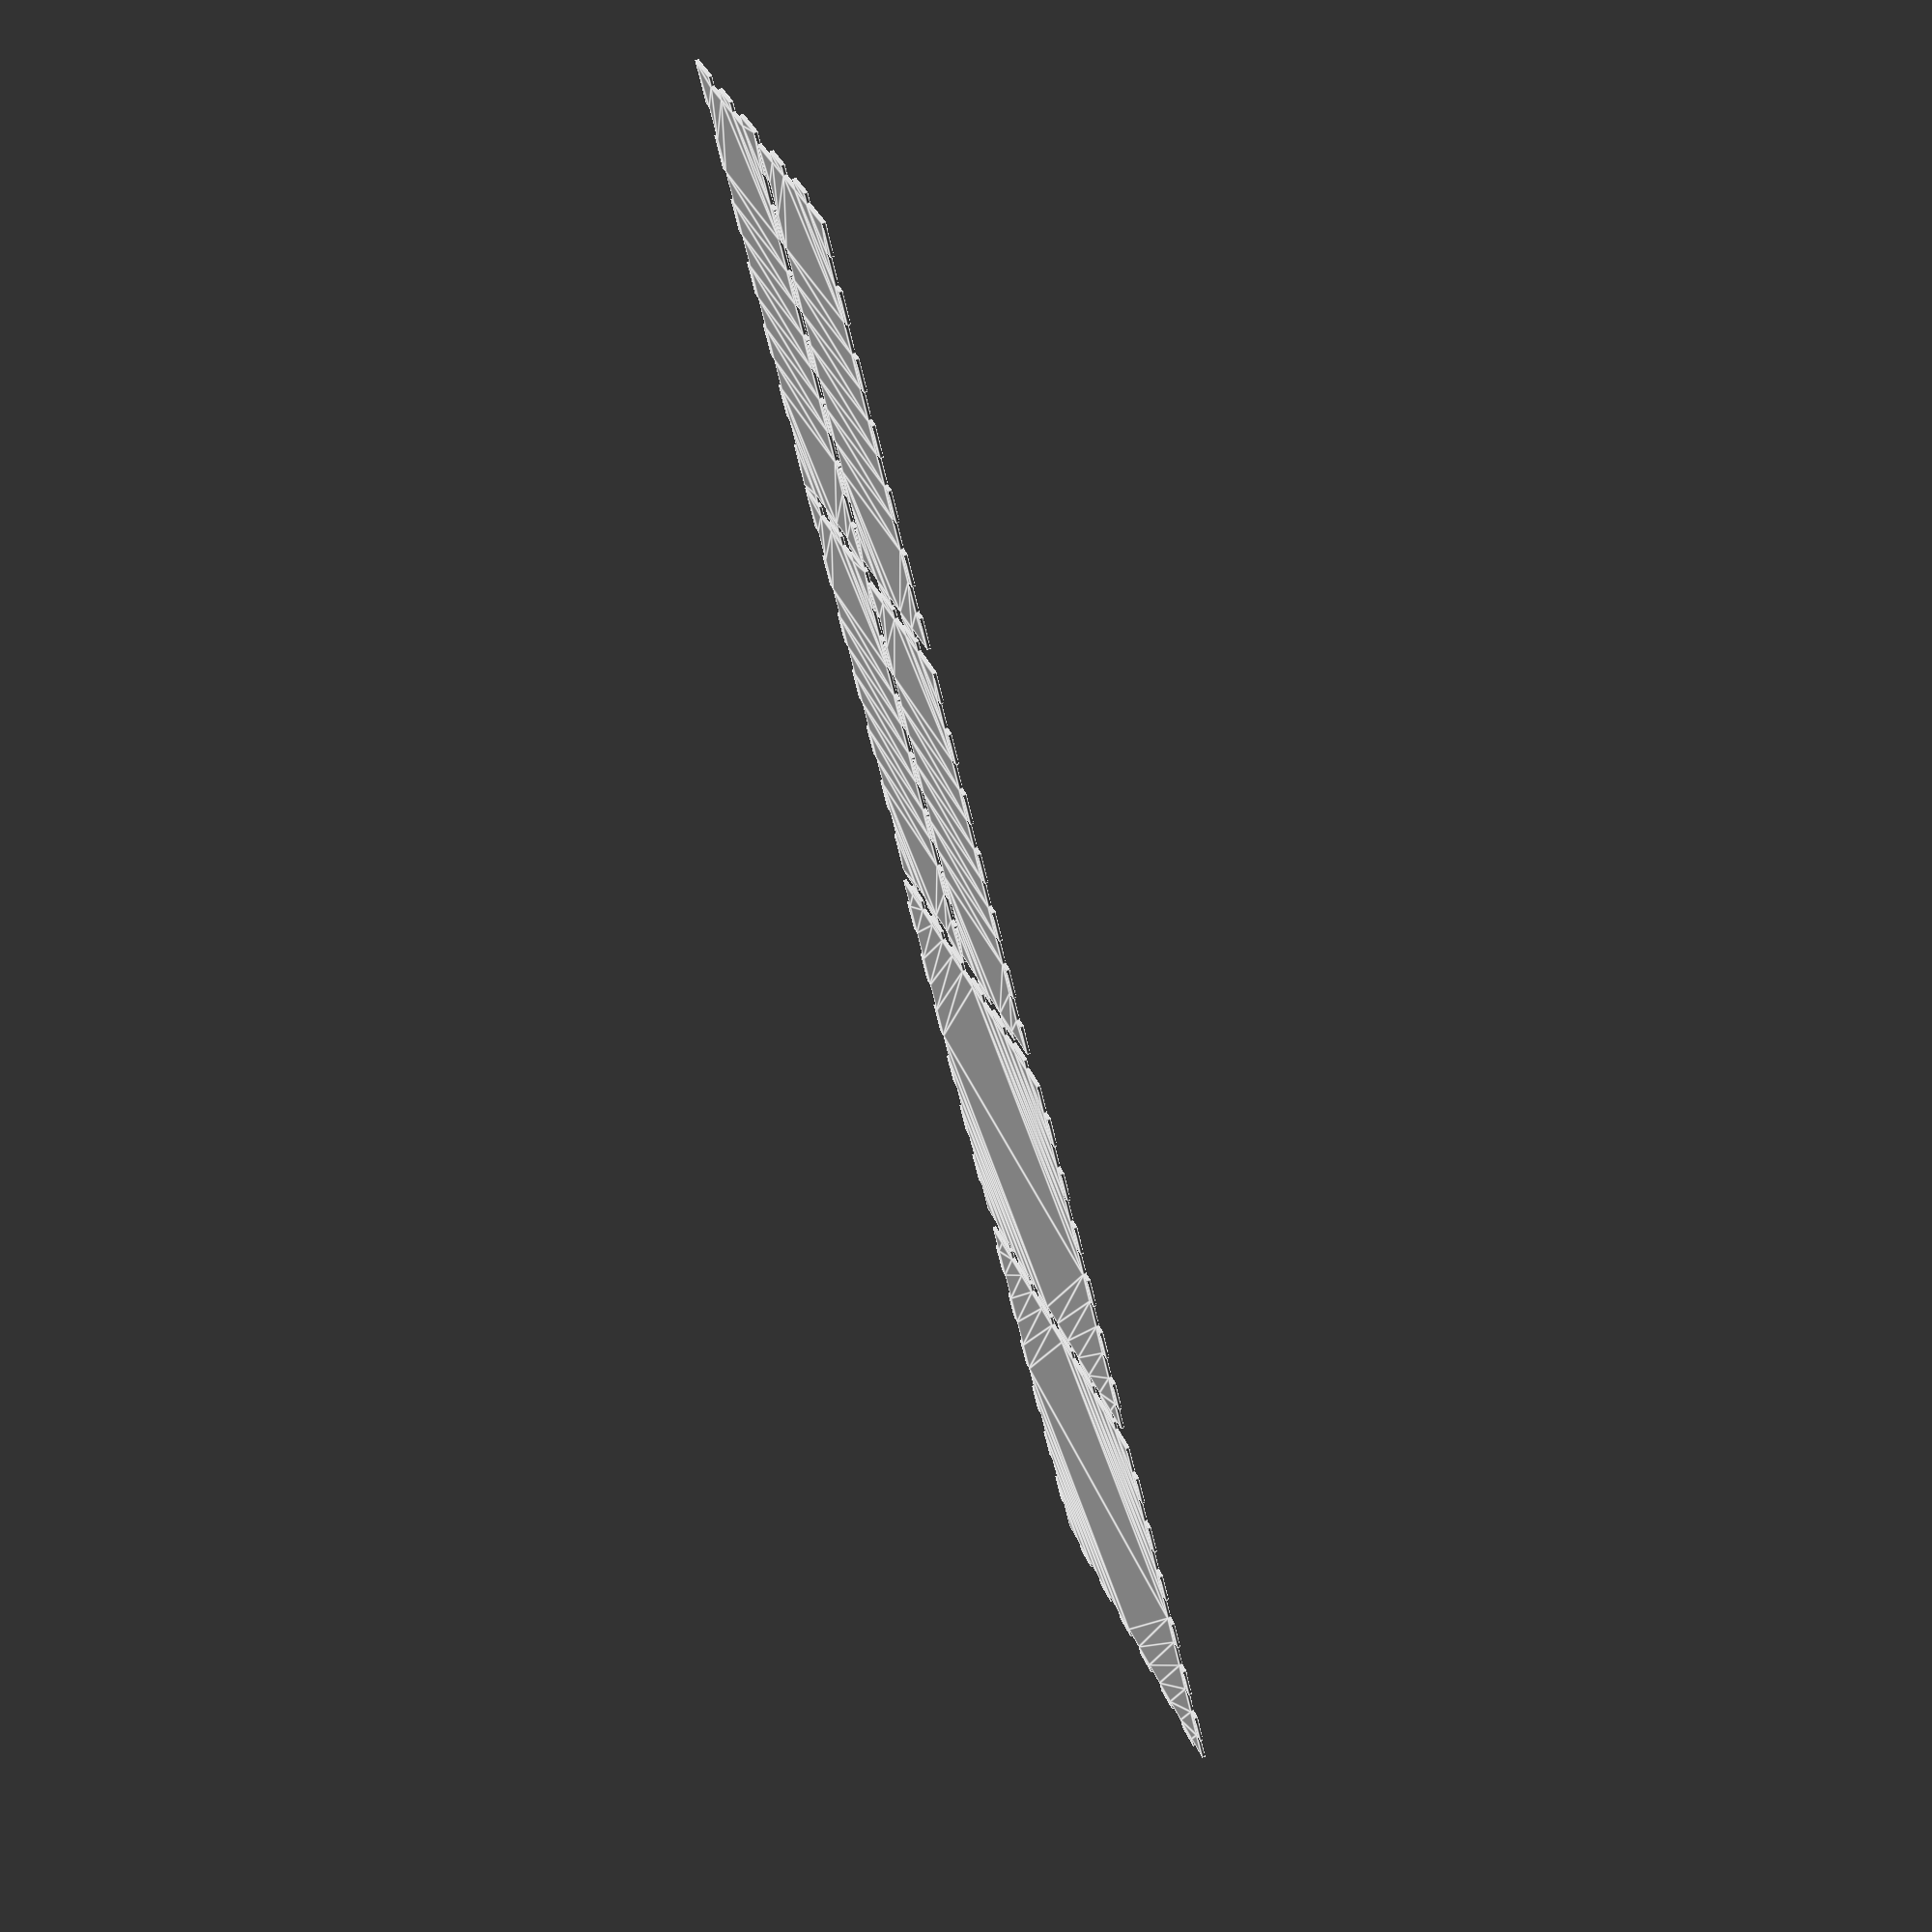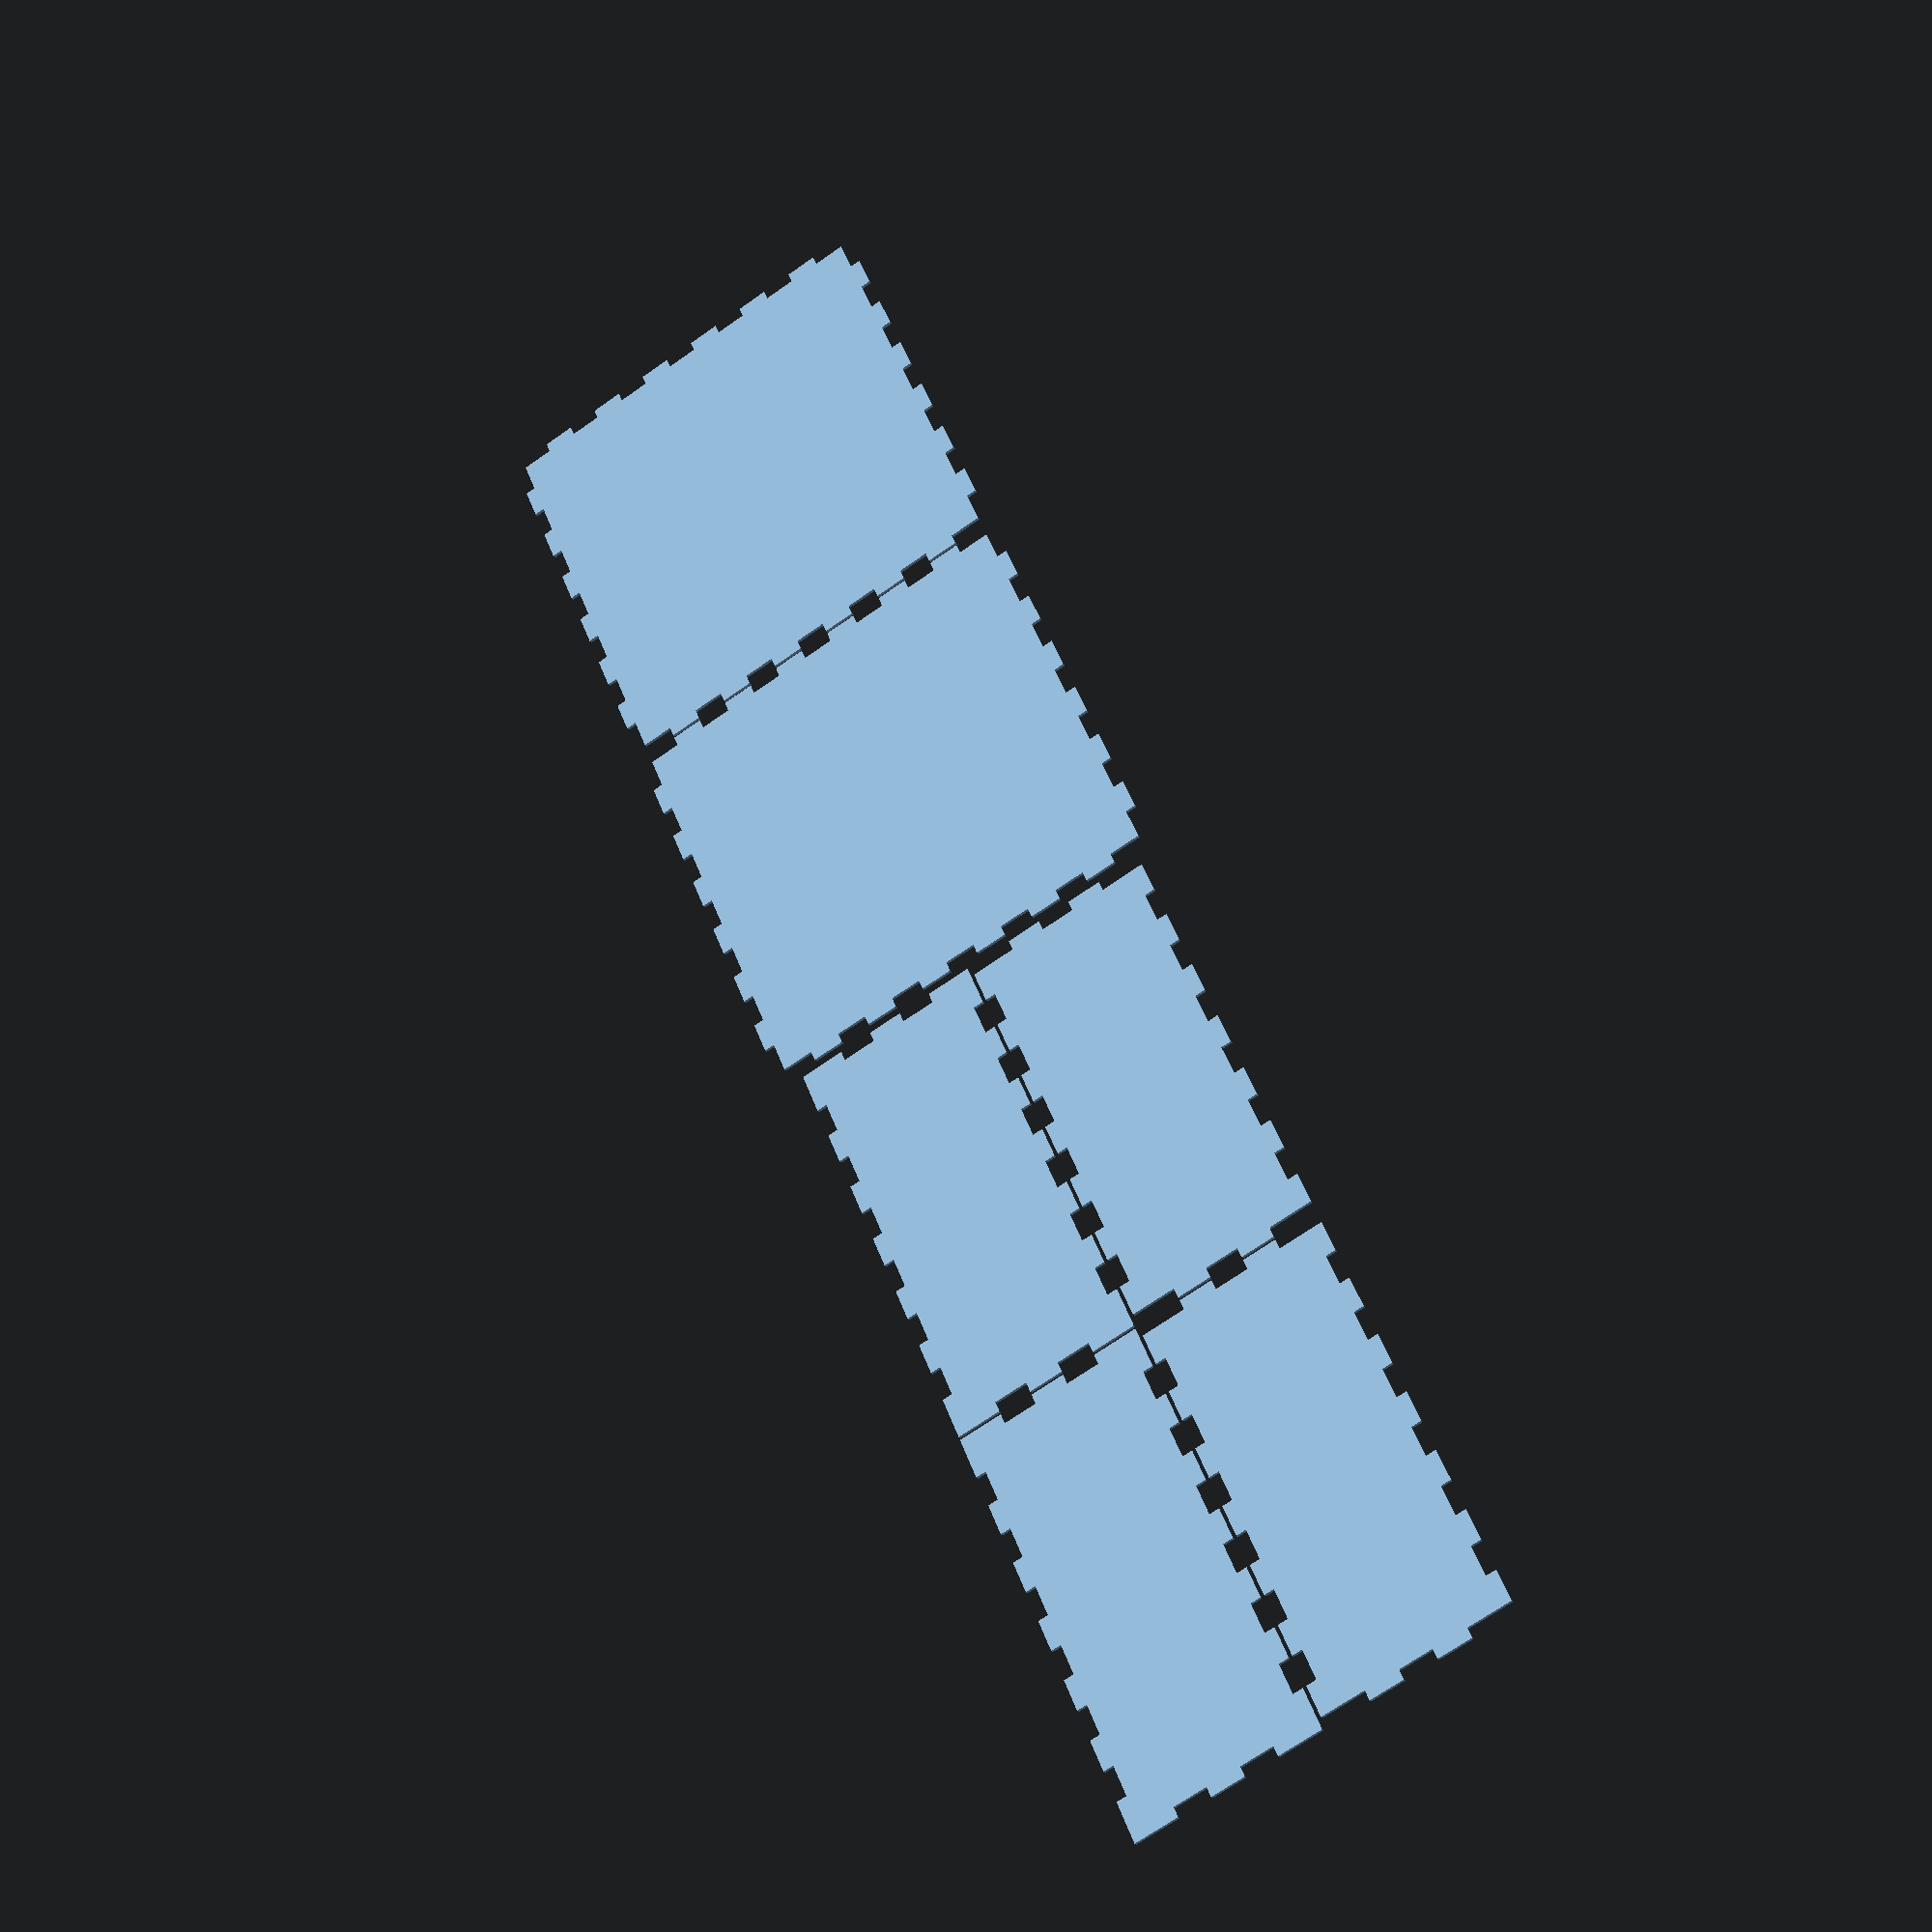
<openscad>
// this is from :
// http://www.thingiverse.com/thing:27736

thickness 	= 3;
width 		= 120+6;
height 		= 50+6;
depth 		= 120+6;

o = 0.125; 	// offset for lasercutter beam width
f = 1; 		// fix for overlapping edges issue
c = 30; 	//cornerResolution ($fn)
s = 1; 		//seperator dis.

scale([-1,1,1]) rotate([0,0,-90]) 
export();
//assembly3D();

module export()
{													offset(o) bottom();
	translate([width+o+s,0,0]) 						offset(o) top();
    
    translate( [256, -120, 0] )
    {
	translate([0,depth+o+s,0]) 						offset(o) front();    
	translate([width+o+s,depth+o+s,0]) 				offset(o) back();
	translate([0,depth+o+s+height+o+s,0]) 			offset(o) left();
	translate([depth+o+s,depth+o+s+height+o+s,0]) 	offset(o) right();
    }
}
module assembly3D()
{
	alpha = 0.7;
	translate([0,0,thickness/2]) 
		wood(alpha,"DarkMagenta") 		bottom();
	translate([0,0,height-thickness/2]) 
		wood(alpha,"SteelBlue") 		top();
	translate([0,thickness/2,0]) 		rotate([90,0,0])
		wood(alpha,"DarkOliveGreen") 	front();
	translate([0,depth-thickness/2,0]) 	rotate([90,0,0])
		wood(alpha,"DarkGoldenrod") 	back();
	translate([thickness/2,,0]) 		rotate([90,0,90]) 
		wood(alpha,"DarkRed") 			left();
	translate([width-thickness/2,0,0]) 	rotate([90,0,90]) 
		wood(alpha,"DarkGray") 			right();
}
module top() 	{ 	boxJointPanel(width,depth,thickness,true,true,true,true); 		}
module bottom() { 	top(); 															}
module front() 	{ 	boxJointPanel(width,height,thickness,false,false,false,false); 	}
module back() 	{ 	front(); 														}
module left() 	{ 	boxJointPanel(depth,height,thickness,false,true,false,true); 	}
module right() 	{ 	left(); 														}

module boxJoint(length,thickness,male = true,minToothWidth=10,beginEndSpace=0)
{
	length2 	= length-beginEndSpace*2;
	numTooth 	= round(length/minToothWidth);
	numTooth2 	= (numTooth%2 == 0)? numTooth-1 : numTooth;
	toothWidth 	= length2/numTooth2;
	toothHeight = thickness;
	on 			= (male)? 0 : 1;
	translate([beginEndSpace,0,0])
	{
		for ( i = [0 : numTooth2-1] )
		{
			if(i%2==on) translate([i*toothWidth,-f,0])
			{
				if(i==0) translate([-beginEndSpace-f,0,0]) 
					square([toothWidth+beginEndSpace+f,toothHeight+f]);
				else if(i==numTooth2-1) translate([0,0,0]) 
					square([toothWidth+beginEndSpace+f,toothHeight+f]);
				else 
					square([toothWidth,toothHeight+f]);
			}
		}
	}
}
module boxJointPanel(width,height,thickness,
						maleTop = true, maleRight = true,
						maleBottom = true, maleLeft = true,
						minToothWidth=10)
{
	difference()
	{
		square([width,height]);
		translate([width,height,0]) rotate([0,0,180])
			boxJoint(width,thickness,maleTop,minToothWidth,thickness); //top		
			boxJoint(width,thickness,maleBottom,minToothWidth,thickness); //bottom		
		translate([width,0,0]) rotate([0,0,90])  
			boxJoint(height,thickness,maleRight,minToothWidth,thickness); //right
		translate([0,height,0]) rotate([0,0,-90]) 
			boxJoint(height,thickness,maleLeft,minToothWidth,thickness); //left
	}
}
module wood(alpha=1,color="BurlyWood")
{
	h = thickness;
	color(color,alpha) linear_extrude(height=h,convexity=c,center=true) 
		for (i = [0 : $children-1]) child(i);
}
module offset(value=0) //simple offset function, only works properly on objects with straigt corners
{
	minkowski(){
		union()	for (i = [0 : $children-1]) child(i);
		square([value,value],center=true);
	}
}
</openscad>
<views>
elev=114.5 azim=326.3 roll=111.7 proj=p view=edges
elev=26.9 azim=22.9 roll=207.5 proj=p view=wireframe
</views>
